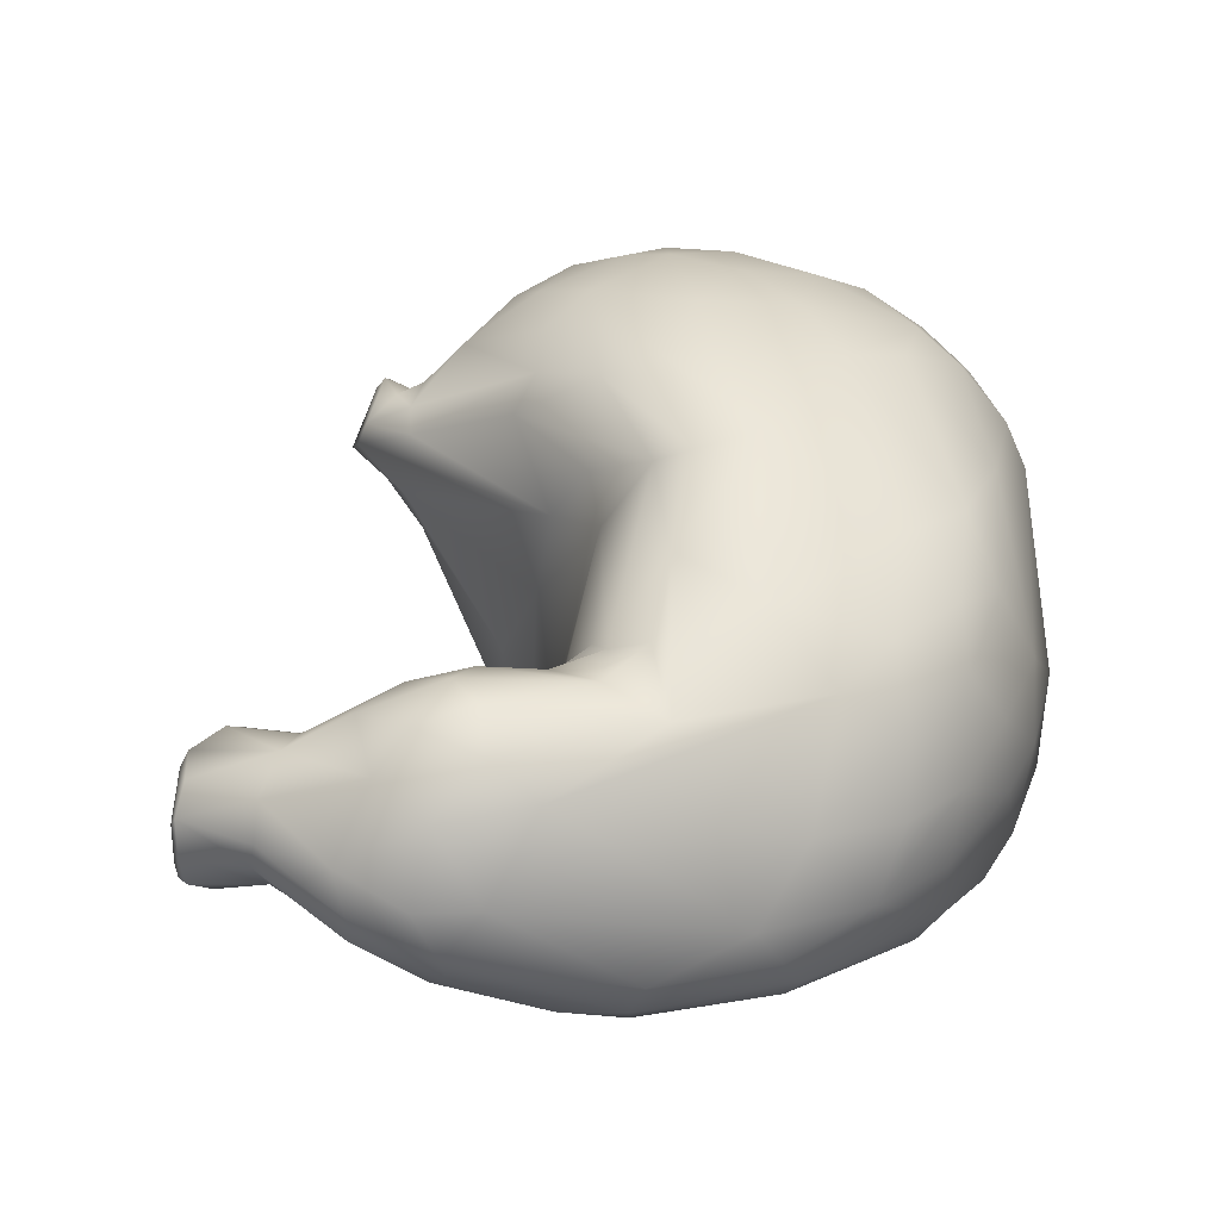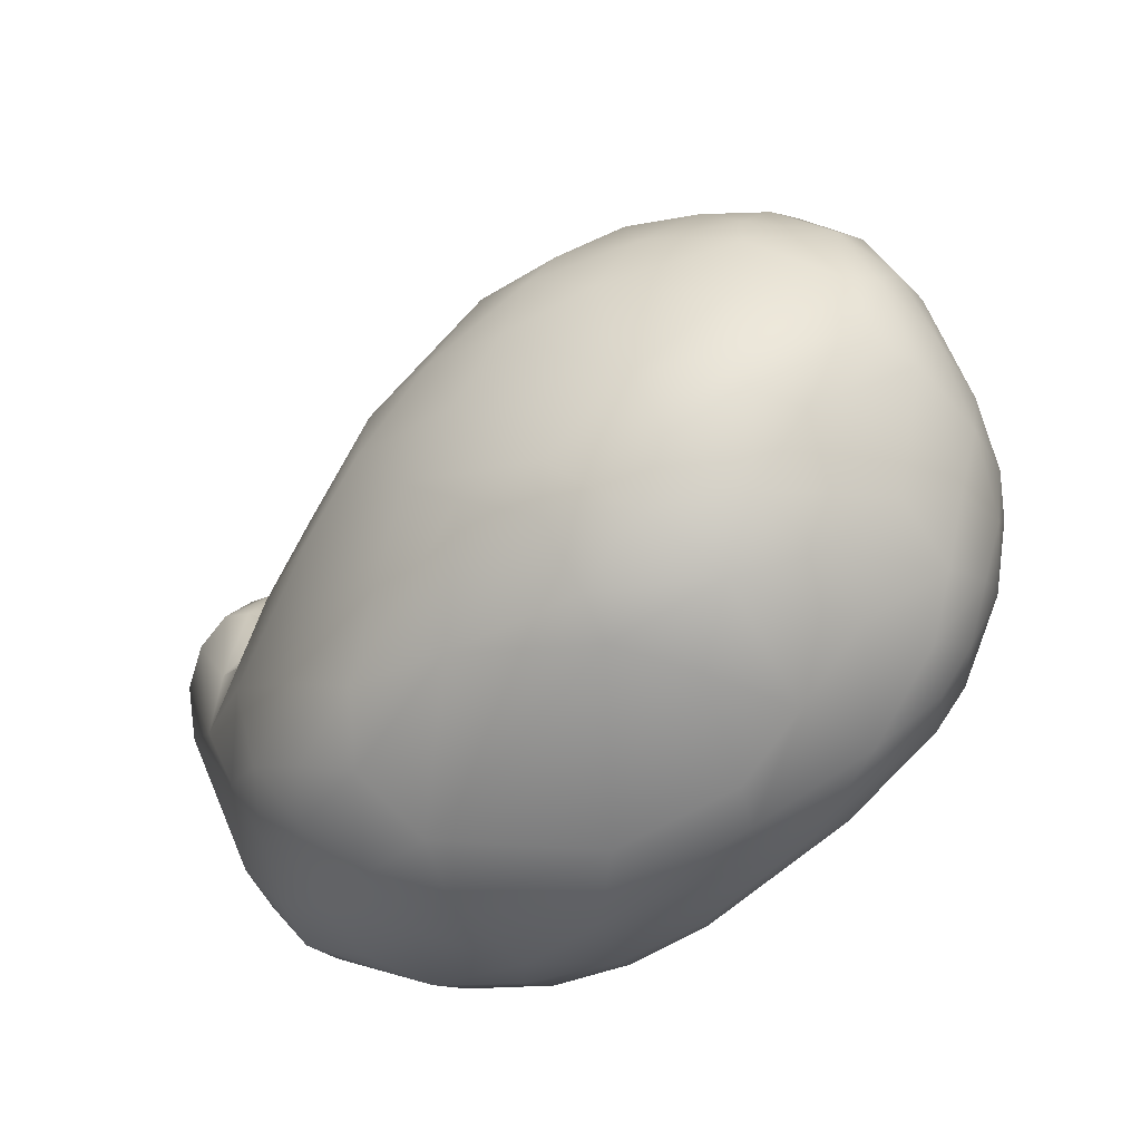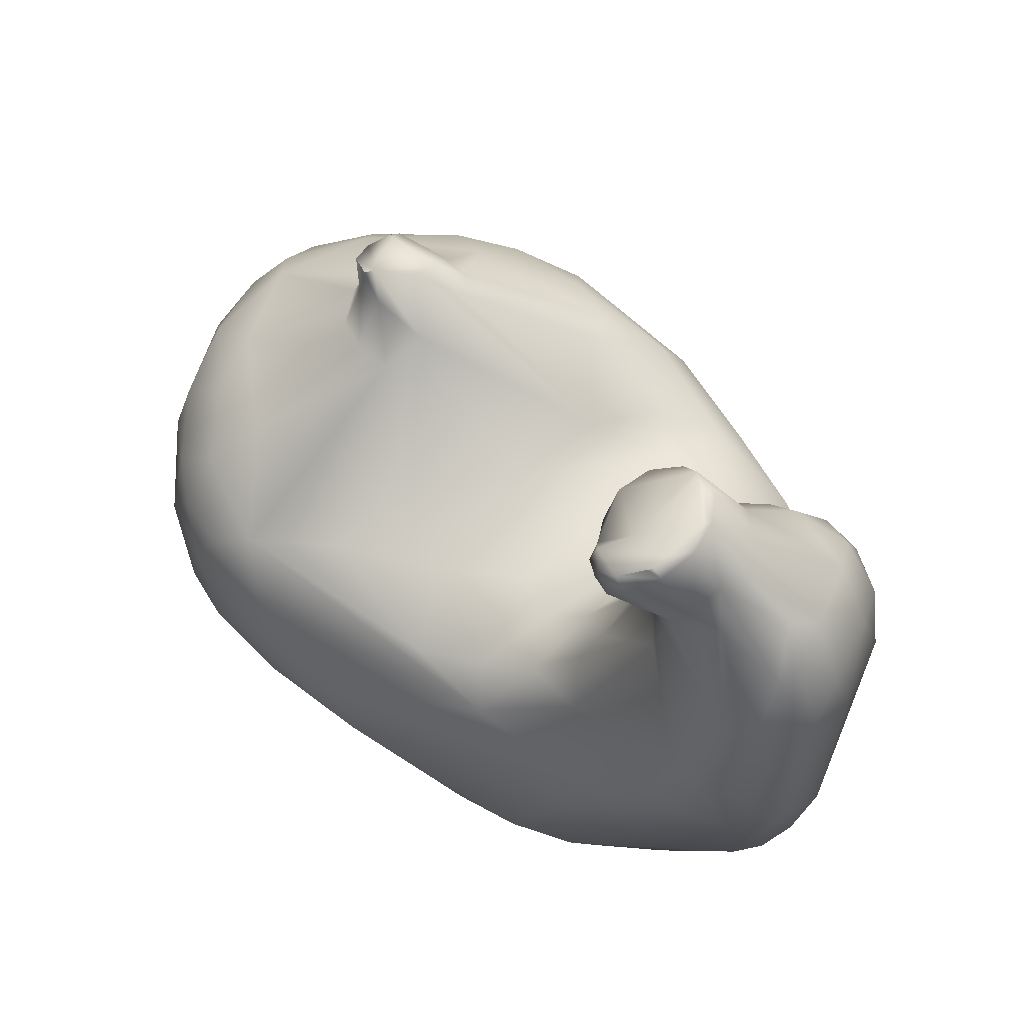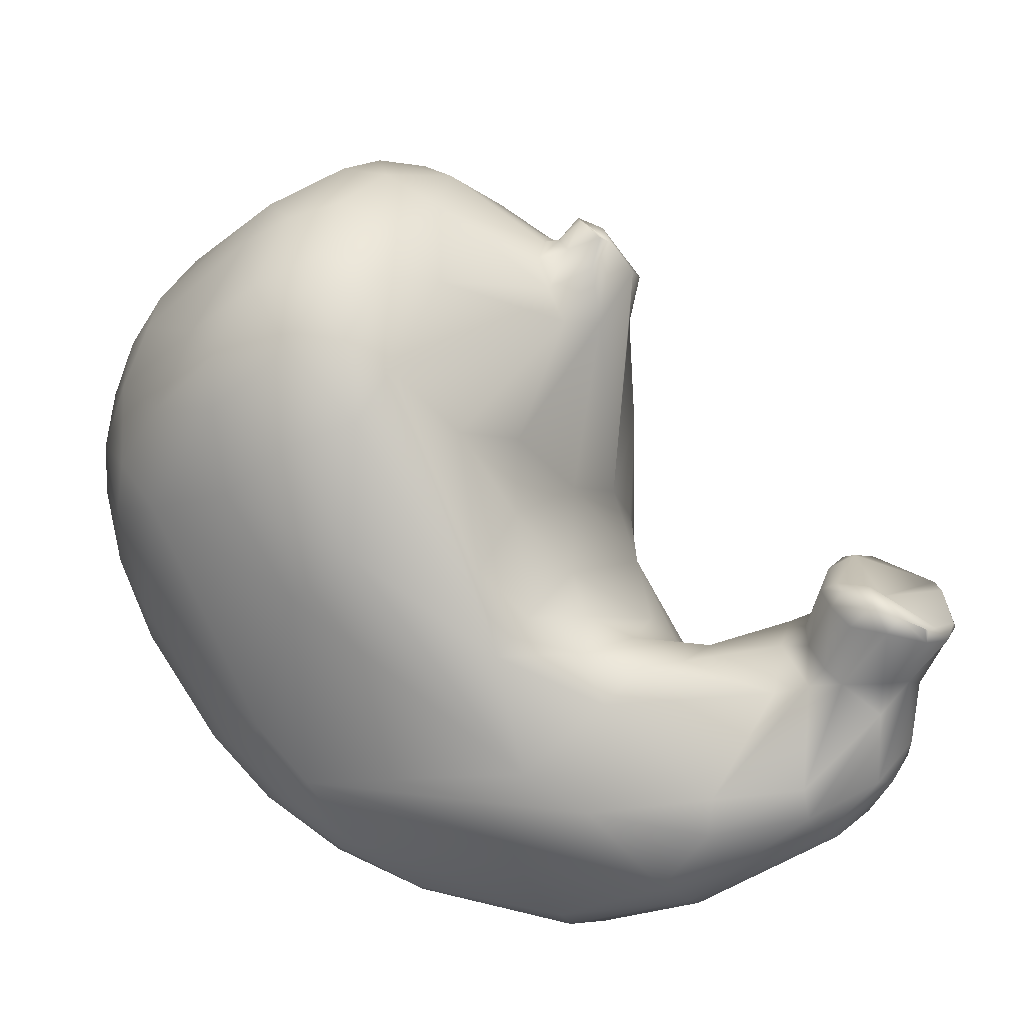
<metadata>
{"format":"obj","ext":"obj","renderer":"f3d","projection":"perspective","resolution":1024,"background":"white","views":[{"elev":-10.6,"azim":-24.4,"up":"+Z"},{"elev":28.5,"azim":65.3,"up":"+Z"},{"elev":-27.3,"azim":-98.7,"up":"+Z"},{"elev":-44.1,"azim":-156.9,"up":"+Z"}]}
</metadata>
<code>
o FJ2564.obj_grp1.1265
v -0.1358 -0.7242 4.993
v -0.1265 -0.701 4.972
v -0.1221 -0.6947 4.965
v -0.1302 -0.7206 4.975
v -0.1207 -0.6907 4.965
v -0.1186 -0.7003 4.96
v -0.1355 -0.7312 4.995
v -0.09353 -0.7449 4.967
v -0.09488 -0.687 5.002
v -0.1312 -0.7241 5.026
v -0.1313 -0.7354 5.017
v -0.09764 -0.7692 5.004
v -0.08483 -0.7684 5.033
v -0.1266 -0.7247 5.036
v -0.1031 -0.7212 5.053
v -0.07918 -0.6817 5.044
v -0.08894 -0.7011 5.056
v -0.1075 -0.6728 4.965
v -0.09559 -0.6797 4.96
v -0.09198 -0.664 4.975
v -0.07691 -0.7304 4.959
v -0.09736 -0.7626 4.978
v -0.09129 -0.6636 4.993
v -0.0712 -0.6622 4.994
v -0.06727 -0.6687 5.009
v -0.06757 -0.7534 5.046
v -0.06976 -0.6861 5.049
v -0.05525 -0.741 5.048
v -0.05017 -0.7938 4.922
v -0.05754 -0.8106 4.934
v -0.07885 -0.7953 4.953
v -0.06965 -0.8192 4.961
v -0.06797 -0.7507 4.948
v -0.05468 -0.8422 5.01
v -0.04854 -0.7239 4.963
v -0.07124 -0.6733 4.97
v -0.03924 -0.7149 4.974
v -0.05429 -0.8112 5.051
v -0.06059 -0.6676 4.987
v -0.053 -0.6728 5.011
v -0.06058 -0.6743 5.031
v -0.04127 -0.7237 5.039
v -0.02104 -0.802 5.073
v -0.02836 -0.7146 5.018
v -0.006963 -0.8274 4.909
v -0.03014 -0.84 4.935
v -0.02727 -0.8634 4.982
v -0.001436 -0.7657 4.91
v -0.02427 -0.7224 4.968
v -0.03538 -0.853 5.039
v -0.03127 -0.7083 4.993
v -0.002009 -0.8694 5.052
v -0.008116 -0.7488 5.058
v -0.008219 -0.7164 5.008
v -0.007774 -0.7805 5.074
v -0.009206 -0.8466 5.069
v 0.01072 -0.8344 5.079
v 0.00242 -0.8139 4.901
v 0.002963 -0.7872 4.901
v 0.007978 -0.8586 4.936
v 0.02948 -0.8887 4.994
v -0.001674 -0.8807 5.019
v 0.06203 -0.7434 4.905
v 0.001668 -0.7198 4.968
v 0.0467 -0.7155 5.026
v 0.04248 -0.5221 5.282
v 0.03613 -0.5516 5.277
v 0.03617 -0.5676 5.288
v 0.04861 -0.5152 5.284
v 0.0612 -0.5277 5.267
v 0.05683 -0.5976 5.275
v 0.05843 -0.5929 5.296
v 0.05415 -0.5364 5.322
v 0.04872 -0.5153 5.284
v 0.05804 -0.5422 5.328
v 0.05497 -0.575 5.308
v 0.1047 -0.8982 5.044
v 0.06144 -0.6965 5.001
v 0.07171 -0.8752 5.068
v 0.06178 -0.7596 5.063
v 0.05359 -0.84 5.079
v 0.05615 -0.7927 5.076
v 0.06791 -0.5608 5.242
v 0.1138 -0.7027 5.204
v 0.07579 -0.5148 5.282
v 0.06203 -0.5096 5.304
v 0.08361 -0.5166 5.298
v 0.06956 -0.564 5.316
v 0.07181 -0.5825 5.317
v 0.06802 -0.5189 5.321
v 0.06412 -0.5343 5.33
v 0.06406 -0.5344 5.33
v 0.08541 -0.5235 5.309
v 0.08365 -0.5425 5.319
v 0.07408 -0.7649 4.89
v 0.07311 -0.806 4.884
v 0.1105 -0.827 4.884
v 0.1113 -0.8496 4.897
v 0.1216 -0.6854 4.969
v 0.0915 -0.6839 4.996
v 0.09807 -0.6917 5.033
v 0.09288 -0.7773 5.096
v 0.06813 -0.8065 5.082
v 0.1271 -0.6485 5.164
v 0.09055 -0.6954 5.27
v 0.1001 -0.7095 5.295
v 0.09333 -0.517 5.246
v 0.08876 -0.5374 5.227
v 0.09906 -0.5053 5.268
v 0.08986 -0.6092 5.339
v 0.1119 -0.693 5.329
v 0.09477 -0.5116 5.296
v 0.08852 -0.5316 5.315
v 0.1013 -0.5163 5.316
v 0.08844 -0.5315 5.315
v 0.08472 -0.5227 5.307
v 0.08717 -0.5502 5.323
v 0.1498 -0.4562 5.341
v 0.1341 -0.5214 5.372
v 0.1318 -0.5976 5.38
v 0.1291 -0.6448 5.37
v 0.1236 -0.8001 4.882
v 0.08994 -0.8428 5.094
v 0.08978 -0.8215 5.1
v 0.1053 -0.8694 5.094
v 0.1036 -0.7504 5.102
v 0.119 -0.768 5.184
v 0.1247 -0.8557 5.153
v 0.1365 -0.8079 5.219
v 0.1178 -0.7534 5.222
v 0.138 -0.5625 5.141
v 0.1222 -0.7603 5.283
v 0.1544 -0.7854 5.293
v 0.1481 -0.4335 5.276
v 0.1503 -0.4434 5.201
v 0.1436 -0.698 5.358
v 0.1715 -0.6047 5.405
v 0.1553 -0.734 4.914
v 0.2055 -0.9138 5.065
v 0.1313 -0.6583 5.001
v 0.1255 -0.6616 5.039
v 0.1316 -0.6523 5.078
v 0.15 -0.5857 5.087
v 0.1535 -0.8308 5.223
v 0.1628 -0.5099 5.108
v 0.1673 -0.4137 5.239
v 0.184 -0.4107 5.185
v 0.1927 -0.7577 5.341
v 0.1832 -0.4106 5.306
v 0.2045 -0.6899 5.393
v 0.1845 -0.6609 5.398
v 0.2039 -0.4373 5.366
v 0.1753 -0.4613 5.373
v 0.1719 -0.5325 5.402
v 0.196 -0.4841 5.4
v 0.2076 -0.5672 5.421
v 0.2138 -0.8242 4.897
v 0.3618 -0.6772 4.965
v 0.1676 -0.8787 4.928
v 0.1932 -0.7004 4.937
v 0.1813 -0.6234 4.987
v 0.1735 -0.8957 5.118
v 0.1559 -0.6222 5.015
v 0.1755 -0.5764 5.031
v 0.188 -0.4446 5.121
v 0.197 -0.8459 5.236
v 0.194 -0.8097 5.286
v 0.2195 -0.3881 5.205
v 0.2113 -0.39 5.262
v 0.2209 -0.4103 5.332
v 0.2334 -0.6242 5.421
v 0.226 -0.5231 5.422
v 0.2155 -0.847 4.904
v 0.193 -0.8639 4.912
v 0.1917 -0.9039 4.982
v 0.2197 -0.4536 5.088
v 0.2673 -0.8851 5.171
v 0.2143 -0.4167 5.132
v 0.2267 -0.3949 5.169
v 0.2413 -0.7256 5.376
v 0.2624 -0.7681 5.344
v 0.2488 -0.383 5.254
v 0.263 -0.6702 5.408
v 0.239 -0.4594 5.397
v 0.2537 -0.5599 5.431
v 0.2817 -0.5051 5.425
v 0.246 -0.8802 4.946
v 0.2571 -0.8986 4.994
v 0.245 -0.9096 5.1
v 0.2535 -0.4063 5.134
v 0.273 -0.8078 5.301
v 0.2748 -0.385 5.19
v 0.2875 -0.386 5.247
v 0.275 -0.3961 5.298
v 0.3055 -0.4513 5.377
v 0.2854 -0.5764 5.431
v 0.3132 -0.4755 5.401
v 0.2543 -0.9097 5.048
v 0.2516 -0.5225 5.025
v 0.3095 -0.5387 5.02
v 0.2702 -0.4507 5.082
v 0.3154 -0.405 5.15
v 0.3043 -0.7108 5.386
v 0.3332 -0.614 5.419
v 0.3406 -0.5062 5.413
v 0.3395 -0.5341 5.421
v 0.3066 -0.8841 5.019
v 0.3026 -0.8982 5.085
v 0.299 -0.8954 5.128
v 0.2856 -0.4983 5.042
v 0.325 -0.4269 5.12
v 0.3252 -0.7916 5.311
v 0.359 -0.751 5.345
v 0.3362 -0.4044 5.187
v 0.3541 -0.6883 5.388
v 0.3721 -0.4488 5.334
v 0.3231 -0.7923 4.934
v 0.3297 -0.8195 4.951
v 0.3078 -0.8603 4.974
v 0.3431 -0.8726 5.063
v 0.3843 -0.6371 4.995
v 0.3217 -0.8667 5.193
v 0.3413 -0.8726 5.143
v 0.334 -0.4742 5.078
v 0.3726 -0.8215 5.234
v 0.3994 -0.4372 5.255
v 0.3954 -0.441 5.29
v 0.3745 -0.6309 5.403
v 0.3645 -0.4755 5.376
v 0.3854 -0.5379 5.398
v 0.3524 -0.7224 4.948
v 0.4097 -0.4929 5.109
v 0.3839 -0.8428 5.109
v 0.3813 -0.4387 5.155
v 0.3841 -0.7617 5.319
v 0.3992 -0.6873 5.367
v 0.4095 -0.4722 5.331
v 0.3997 -0.6324 5.388
v 0.3967 -0.5092 5.378
v 0.4175 -0.5999 5.374
v 0.365 -0.7456 4.951
v 0.3839 -0.776 4.976
v 0.4018 -0.7834 5.005
v 0.3617 -0.844 5.024
v 0.3945 -0.7026 4.976
v 0.3914 -0.8288 5.058
v 0.4429 -0.7461 5.258
v 0.4246 -0.7532 5.286
v 0.4291 -0.4581 5.219
v 0.4192 -0.7149 5.331
v 0.4427 -0.6488 5.342
v 0.4303 -0.4627 5.274
v 0.4447 -0.5022 5.308
v 0.4528 -0.5514 5.32
v 0.4434 -0.7497 5.055
v 0.457 -0.7472 5.119
v 0.4378 -0.4837 5.16
v 0.4631 -0.6764 5.298
v 0.4575 -0.4876 5.251
v 0.4691 -0.6153 5.304
v 0.422 -0.7247 5.003
v 0.4279 -0.6635 5.017
v 0.4491 -0.6773 5.038
v 0.4656 -0.5833 5.1
v 0.4585 -0.5167 5.146
v 0.4734 -0.6955 5.242
v 0.4707 -0.5039 5.213
v 0.4813 -0.53 5.188
v 0.469 -0.5232 5.272
v 0.4806 -0.6186 5.106
v 0.4775 -0.66 5.095
v 0.4876 -0.667 5.132
v 0.4877 -0.6749 5.164
v 0.4858 -0.5683 5.148
v 0.4955 -0.5859 5.172
v 0.4923 -0.6386 5.212
v 0.4852 -0.5409 5.231
v 0.4851 -0.593 5.259
f 2 3 4
f 2 4 1
f 4 3 6
f 5 6 3
f 1 4 7
f 8 7 4
f 9 2 1
f 7 10 1
f 10 7 11
f 1 10 9
f 7 12 11
f 11 13 14
f 11 12 13
f 11 14 10
f 10 14 9
f 16 9 14
f 17 14 15
f 18 6 5
f 18 3 2
f 6 18 19
f 36 19 20
f 19 21 6
f 6 21 4
f 21 8 4
f 7 8 22
f 7 22 12
f 2 23 18
f 20 19 18
f 20 18 23
f 24 20 23
f 2 9 23
f 9 16 25
f 15 14 13
f 13 26 15
f 27 16 17
f 14 17 16
f 28 17 15
f 15 26 28
f 29 30 31
f 31 22 8
f 31 8 29
f 29 8 33
f 22 32 12
f 32 22 31
f 32 31 30
f 19 35 21
f 19 36 35
f 36 37 35
f 21 33 8
f 12 32 34
f 12 34 13
f 38 13 34
f 39 36 20
f 36 39 37
f 25 24 23
f 23 9 25
f 39 20 24
f 40 24 25
f 39 24 40
f 25 16 41
f 41 40 25
f 13 43 26
f 16 27 41
f 44 41 27
f 42 44 27
f 17 28 27
f 27 28 42
f 45 30 29
f 45 46 30
f 46 32 30
f 32 46 47
f 35 33 21
f 35 48 33
f 47 34 32
f 49 35 37
f 48 35 49
f 34 50 38
f 51 37 39
f 37 51 49
f 41 44 40
f 39 40 51
f 51 40 44
f 42 53 44
f 44 54 51
f 26 55 28
f 13 38 43
f 43 38 56
f 38 50 56
f 56 57 43
f 28 53 42
f 26 43 55
f 53 28 55
f 29 58 45
f 29 33 59
f 58 29 59
f 60 46 45
f 60 47 46
f 62 47 61
f 60 61 47
f 63 49 64
f 49 63 48
f 47 62 34
f 50 34 62
f 50 62 52
f 49 51 54
f 54 64 49
f 53 54 44
f 53 65 54
f 56 50 52
f 57 55 43
f 67 68 66
f 66 69 70
f 68 71 72
f 67 71 68
f 66 68 73
f 72 76 68
f 68 75 73
f 68 76 75
f 33 48 59
f 52 62 77
f 64 54 78
f 65 53 80
f 79 56 52
f 79 57 56
f 81 57 79
f 80 53 55
f 80 55 82
f 55 57 82
f 71 67 84
f 67 83 84
f 108 83 70
f 70 83 66
f 66 83 67
f 86 85 69
f 66 86 74
f 70 69 85
f 107 70 85
f 72 89 76
f 76 89 88
f 86 90 87
f 87 85 86
f 86 66 90
f 73 90 66
f 91 73 75
f 90 73 91
f 90 92 93
f 93 92 94
f 93 87 90
f 76 88 75
f 88 92 75
f 88 94 92
f 95 96 59
f 96 58 59
f 97 45 58
f 45 98 60
f 59 48 95
f 95 48 63
f 99 63 64
f 61 77 62
f 100 64 78
f 99 64 100
f 79 52 77
f 54 65 78
f 101 78 65
f 101 65 80
f 102 101 80
f 102 80 103
f 80 82 103
f 82 57 103
f 103 57 81
f 84 83 104
f 71 105 106
f 84 105 71
f 107 108 70
f 71 106 72
f 106 110 72
f 85 109 107
f 109 85 87
f 109 87 112
f 72 110 89
f 106 111 110
f 112 113 114
f 93 94 115
f 116 112 87
f 94 117 113
f 113 112 116
f 94 88 117
f 89 117 88
f 114 113 117
f 119 118 114
f 117 119 114
f 89 119 117
f 110 119 89
f 120 110 121
f 111 121 110
f 119 110 120
f 96 95 122
f 96 97 58
f 97 98 45
f 100 78 101
f 103 81 123
f 124 103 123
f 123 81 79
f 79 125 123
f 102 126 101
f 124 102 103
f 124 127 102
f 127 124 123
f 123 129 127
f 126 102 127
f 84 130 105
f 129 105 130
f 131 83 108
f 105 132 106
f 132 105 129
f 106 132 111
f 107 134 135
f 136 111 132
f 134 107 109
f 112 134 109
f 111 136 121
f 114 118 112
f 120 121 137
f 122 97 96
f 138 95 63
f 122 95 138
f 139 77 61
f 140 99 100
f 79 77 125
f 140 100 101
f 141 140 101
f 141 101 126
f 142 141 126
f 128 123 125
f 77 128 125
f 123 128 129
f 142 126 127
f 131 143 104
f 104 143 142
f 142 127 104
f 104 127 84
f 129 130 127
f 128 144 129
f 127 130 84
f 145 131 108
f 83 131 104
f 144 133 132
f 129 144 132
f 135 146 147
f 107 135 108
f 132 133 136
f 133 148 136
f 134 146 135
f 134 149 146
f 136 148 150
f 134 112 118
f 134 118 149
f 137 121 151
f 121 136 151
f 149 118 152
f 118 119 153
f 119 120 154
f 120 137 154
f 153 152 118
f 153 119 155
f 155 119 154
f 154 137 156
f 97 122 157
f 138 158 122
f 61 60 159
f 60 98 159
f 99 138 63
f 99 160 138
f 99 140 161
f 99 161 160
f 163 140 141
f 161 140 163
f 128 77 162
f 142 163 141
f 143 163 142
f 143 164 163
f 145 164 143
f 145 165 164
f 166 128 162
f 143 131 145
f 166 144 128
f 108 165 145
f 133 144 166
f 167 133 166
f 135 147 165
f 135 165 108
f 148 133 167
f 147 146 168
f 146 169 168
f 146 149 169
f 136 150 151
f 149 152 170
f 137 171 156
f 137 151 171
f 152 153 184
f 184 153 155
f 154 172 155
f 172 154 156
f 97 173 98
f 173 174 98
f 97 157 173
f 98 174 159
f 175 61 159
f 139 61 175
f 162 77 139
f 163 164 161
f 165 161 164
f 176 161 165
f 176 165 178
f 165 147 178
f 147 179 178
f 168 179 147
f 148 181 180
f 169 182 168
f 180 150 148
f 149 170 169
f 170 182 169
f 150 171 151
f 150 180 183
f 171 150 183
f 170 152 184
f 171 185 156
f 186 155 172
f 155 186 184
f 187 175 159
f 138 160 158
f 177 166 162
f 190 176 178
f 191 167 166
f 190 178 179
f 191 181 167
f 181 148 167
f 192 168 182
f 170 194 182
f 194 170 195
f 171 196 185
f 171 183 196
f 170 184 195
f 197 184 186
f 172 185 186
f 172 156 185
f 186 185 196
f 174 173 187
f 174 187 159
f 175 198 139
f 188 198 175
f 139 198 189
f 161 199 160
f 200 160 199
f 189 162 139
f 189 177 162
f 199 161 176
f 199 176 201
f 201 176 190
f 190 179 192
f 202 190 192
f 192 179 168
f 193 192 182
f 182 194 193
f 183 180 203
f 204 196 183
f 184 197 195
f 197 186 205
f 206 186 196
f 205 186 206
f 175 187 188
f 198 208 189
f 208 209 189
f 189 209 177
f 210 200 199
f 210 199 201
f 177 191 166
f 211 201 190
f 211 190 202
f 212 213 191
f 192 193 214
f 203 181 213
f 191 213 181
f 203 180 181
f 194 195 216
f 183 203 215
f 215 204 183
f 196 204 206
f 157 217 173
f 218 173 217
f 187 173 218
f 187 207 188
f 219 207 187
f 207 208 188
f 188 208 198
f 207 220 208
f 200 158 160
f 208 223 209
f 200 221 158
f 222 177 209
f 209 223 222
f 200 210 224
f 177 222 191
f 201 224 210
f 224 201 211
f 191 222 212
f 192 214 202
f 193 226 214
f 203 213 215
f 227 193 194
f 229 216 195
f 197 229 195
f 206 204 228
f 228 204 215
f 205 229 197
f 206 230 205
f 122 231 157
f 231 217 157
f 218 219 187
f 122 158 231
f 208 220 223
f 200 232 221
f 223 225 222
f 224 232 200
f 232 224 211
f 211 234 232
f 225 212 222
f 211 202 234
f 225 235 212
f 202 214 234
f 213 212 235
f 215 213 236
f 227 226 193
f 236 228 215
f 194 216 227
f 237 227 216
f 237 216 229
f 229 239 237
f 230 206 228
f 228 238 230
f 238 240 230
f 229 205 239
f 239 205 230
f 241 218 217
f 217 231 241
f 243 244 218
f 244 219 218
f 158 245 231
f 207 219 244
f 244 220 207
f 220 244 246
f 246 233 220
f 220 233 223
f 223 233 225
f 247 225 233
f 225 248 235
f 226 249 214
f 236 213 250
f 238 228 236
f 251 238 236
f 253 237 239
f 239 254 253
f 230 240 239
f 242 218 241
f 242 243 218
f 245 241 231
f 246 244 243
f 158 221 245
f 246 243 255
f 246 256 233
f 248 225 247
f 234 249 257
f 214 249 234
f 248 250 235
f 250 213 235
f 258 250 248
f 249 226 252
f 250 251 236
f 251 250 258
f 226 227 252
f 237 252 227
f 259 252 253
f 251 260 254
f 251 240 238
f 253 252 237
f 239 240 254
f 251 254 240
f 261 241 245
f 241 261 242
f 263 245 262
f 261 245 263
f 242 261 243
f 243 261 255
f 221 262 245
f 256 246 255
f 221 264 262
f 233 256 247
f 257 265 232
f 234 257 232
f 257 249 267
f 267 265 257
f 267 268 265
f 266 258 247
f 259 267 249
f 247 258 248
f 249 252 259
f 260 251 258
f 259 253 269
f 269 253 254
f 261 263 255
f 270 263 262
f 263 271 255
f 264 270 262
f 271 272 255
f 272 256 255
f 270 271 263
f 256 272 273
f 264 221 232
f 232 265 264
f 273 266 256
f 265 274 264
f 268 274 265
f 266 247 256
f 268 277 275
f 258 266 276
f 259 277 267
f 267 277 268
f 275 277 278
f 278 260 258
f 276 278 258
f 259 269 277
f 260 269 254
f 269 260 278
f 278 277 269
f 271 270 272
f 270 264 274
f 270 275 272
f 272 275 276
f 270 274 275
f 272 276 273
f 273 276 266
f 275 274 268
f 278 276 275

</code>
